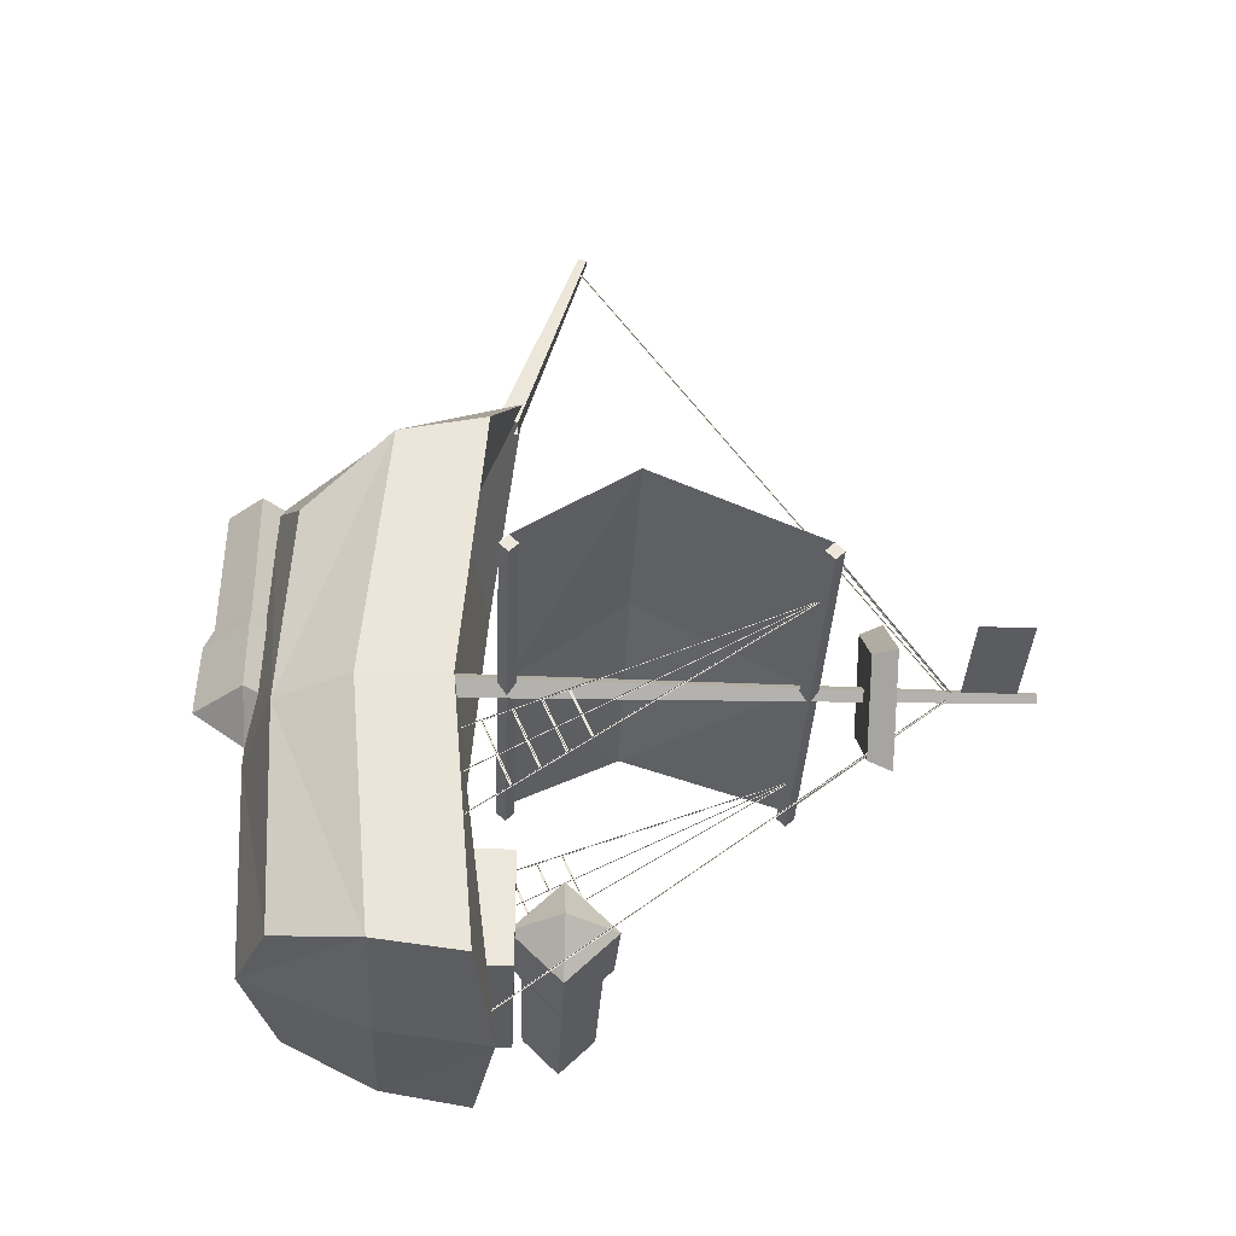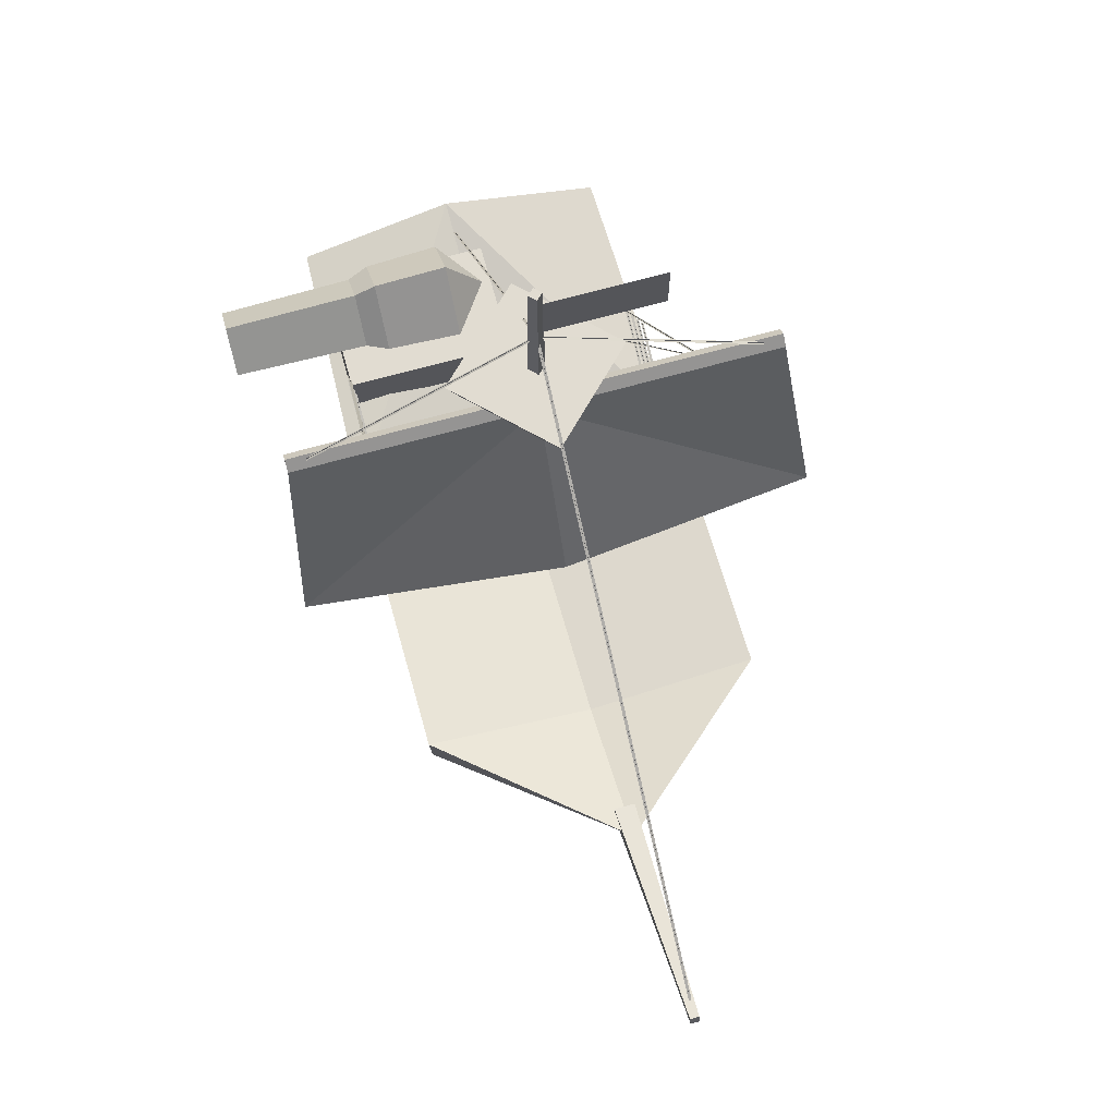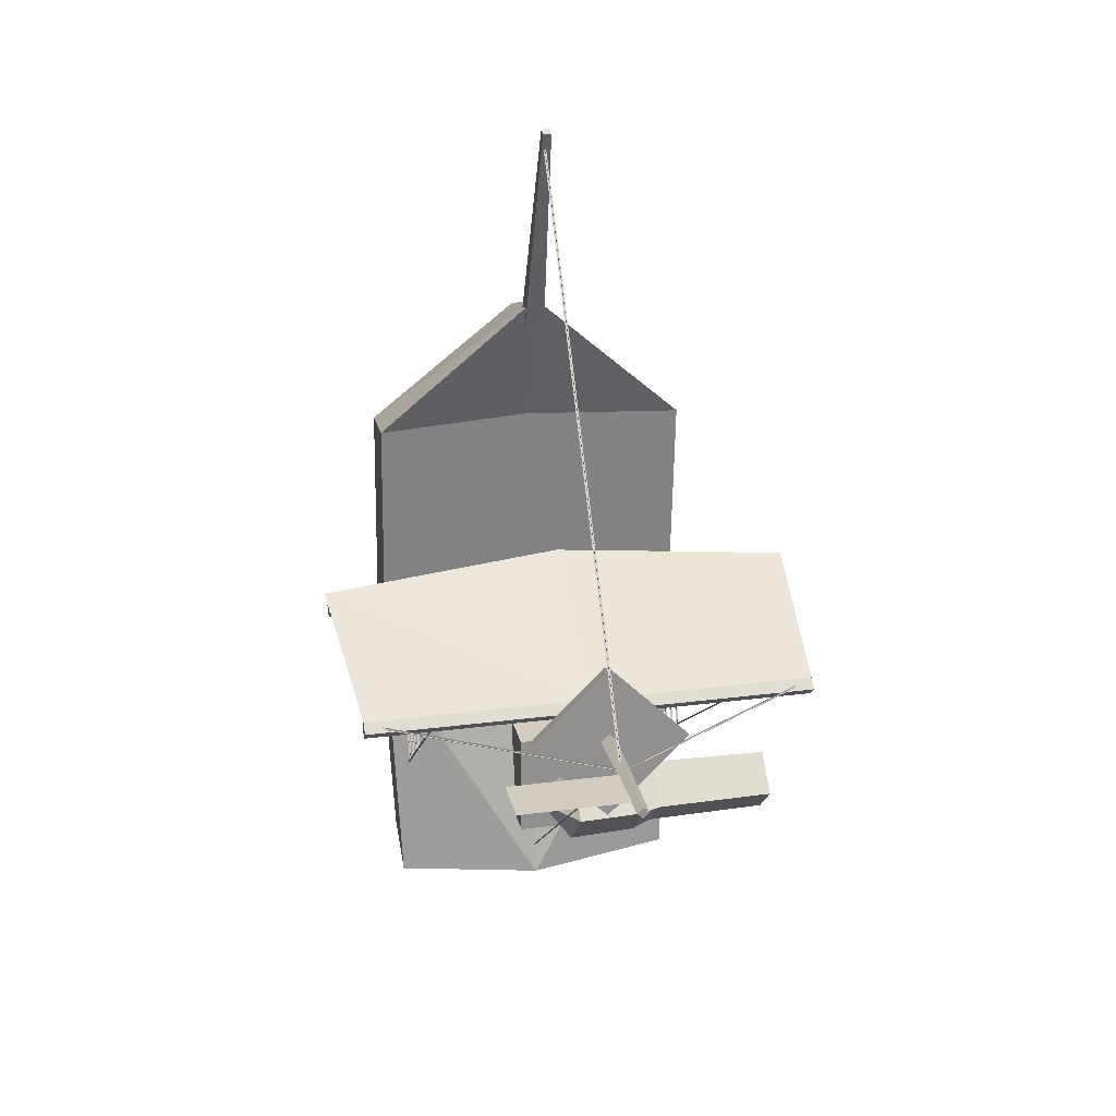
<metadata>
{"format":"obj","ext":"obj","renderer":"f3d","projection":"perspective","resolution":1024,"background":"white","views":[{"elev":-34.5,"azim":87.6,"up":"+Z"},{"elev":69.2,"azim":-15.5,"up":"+Y"},{"elev":24.5,"azim":167.9,"up":"+Z"}]}
</metadata>
<code>
o cannon.001_Cube.015
v -1.107 1.295 -0.8897
v -0.127 1.295 -0.8222
v -1.107 1.449 -1.044
v -0.127 1.517 -1.044
v -1.107 1.141 -1.044
v -0.127 1.074 -1.044
v -1.107 1.295 -1.198
v -0.127 1.295 -1.265
v 0.03025 1.295 -1.044
v -0.4426 1.295 -0.8366
v -0.4426 1.502 -1.044
v -0.4426 1.295 -1.251
v -0.4426 1.088 -1.044
v -0.5339 1.461 -1.044
v -0.5339 1.295 -1.209
v -0.5339 1.13 -1.044
v -0.5339 1.295 -0.8781
v -1.107 1.295 -0.9421
v -1.107 1.397 -1.044
v -1.107 1.194 -1.044
v -1.107 1.295 -1.145
v -0.2822 1.295 -0.9264
v -0.2822 1.412 -1.044
v -0.2822 1.178 -1.044
v -0.2822 1.295 -1.161
f 17 14 1
f 14 15 3
f 15 16 7
f 16 17 5
f 2 6 9
f 4 2 9
f 6 8 9
f 8 4 9
f 6 2 13
f 8 6 12
f 4 8 11
f 2 4 10
f 13 10 16
f 12 13 15
f 11 12 14
f 10 11 17
f 3 7 21
f 5 1 20
f 7 5 21
f 1 3 18
f 18 19 22
f 20 18 24
f 19 21 23
f 21 20 25
f 23 25 22
f 14 3 1
f 15 7 3
f 16 5 7
f 17 1 5
f 2 10 13
f 6 13 12
f 8 12 11
f 4 11 10
f 10 17 16
f 13 16 15
f 12 15 14
f 11 14 17
f 19 3 21
f 1 18 20
f 5 20 21
f 3 19 18
f 19 23 22
f 18 22 24
f 21 25 23
f 20 24 25
f 25 24 22
o ropes_Cube.010
v 0.639 1.295 -0.4139
v 0.6387 1.386 -0.6234
v 0.639 1.284 -0.4177
v 0.6387 1.376 -0.6272
v 0.6336 1.29 -0.4158
v 0.6333 1.381 -0.6253
v 0.6445 1.29 -0.4158
v 0.6442 1.381 -0.6253
v 0.639 1.188 -0.4535
v 0.6387 1.289 -0.6878
v 0.639 1.178 -0.4573
v 0.6387 1.279 -0.6916
v 0.6336 1.183 -0.4554
v 0.6333 1.284 -0.6897
v 0.6445 1.183 -0.4554
v 0.6442 1.284 -0.6897
v 0.639 0.9616 -0.5525
v 0.6387 1.081 -0.8383
v 0.639 0.9514 -0.5563
v 0.6387 1.071 -0.8421
v 0.6336 0.9565 -0.5544
v 0.6333 1.076 -0.8402
v 0.6445 0.9565 -0.5544
v 0.6442 1.076 -0.8402
v 0.639 1.079 -0.503
v 0.6387 1.189 -0.7629
v 0.639 1.069 -0.5068
v 0.6387 1.179 -0.7667
v 0.6336 1.074 -0.5049
v 0.6333 1.184 -0.7648
v 0.6445 1.074 -0.5049
v 0.6442 1.184 -0.7648
v 0.6834 2.271 -0.001104
v 0.618 0.8625 -0.9907
v 0.6956 2.271 -0.001104
v 0.6302 0.8625 -0.9907
v 0.6895 2.265 -0.001103
v 0.6241 0.8564 -0.9907
v 0.6895 2.277 -0.001104
v 0.6241 0.8686 -0.9907
v 0.6834 2.271 -0.001104
v 0.618 0.8442 -0.6
v 0.6956 2.271 -0.001104
v 0.6302 0.8442 -0.6
v 0.6895 2.265 -0.001103
v 0.6241 0.8381 -0.6
v 0.6895 2.277 -0.001104
v 0.6241 0.8503 -0.6
v 0.6834 2.271 -0.001104
v 0.618 0.8625 -0.794
v 0.6956 2.271 -0.001104
v 0.6302 0.8625 -0.794
v 0.6895 2.265 -0.001103
v 0.6241 0.8564 -0.794
v 0.6895 2.277 -0.001104
v 0.6241 0.8686 -0.794
v -0.639 1.295 -0.4139
v -0.6387 1.386 -0.6234
v -0.639 1.284 -0.4177
v -0.6387 1.376 -0.6272
v -0.6336 1.29 -0.4158
v -0.6333 1.381 -0.6253
v -0.6445 1.29 -0.4158
v -0.6442 1.381 -0.6253
v -0.639 1.188 -0.4535
v -0.6387 1.289 -0.6878
v -0.639 1.178 -0.4573
v -0.6387 1.279 -0.6916
v -0.6336 1.183 -0.4554
v -0.6333 1.284 -0.6897
v -0.6445 1.183 -0.4554
v -0.6442 1.284 -0.6897
v -0.639 0.9616 -0.5525
v -0.6387 1.081 -0.8383
v -0.639 0.9514 -0.5563
v -0.6387 1.071 -0.8421
v -0.6336 0.9565 -0.5544
v -0.6333 1.076 -0.8402
v -0.6445 0.9565 -0.5544
v -0.6442 1.076 -0.8402
v -0.639 1.079 -0.503
v -0.6387 1.189 -0.7629
v -0.639 1.069 -0.5068
v -0.6387 1.179 -0.7667
v -0.6336 1.074 -0.5049
v -0.6333 1.184 -0.7648
v -0.6445 1.074 -0.5049
v -0.6442 1.184 -0.7648
v -0.6834 2.271 -0.001103
v -0.618 0.8625 -0.9907
v -0.6956 2.271 -0.001103
v -0.6302 0.8625 -0.9907
v -0.6895 2.265 -0.001103
v -0.6241 0.8564 -0.9907
v -0.6895 2.277 -0.001103
v -0.6241 0.8686 -0.9907
v -0.6834 2.271 -0.001103
v -0.618 0.8442 -0.6
v -0.6956 2.271 -0.001103
v -0.6302 0.8442 -0.6
v -0.6895 2.265 -0.001103
v -0.6241 0.8381 -0.6
v -0.6895 2.277 -0.001103
v -0.6241 0.8503 -0.6
v -0.6834 2.271 -0.001103
v -0.618 0.8625 -0.794
v -0.6956 2.271 -0.001103
v -0.6302 0.8625 -0.794
v -0.6895 2.265 -0.001103
v -0.6241 0.8564 -0.794
v -0.6895 2.277 -0.001103
v -0.6241 0.8686 -0.794
v -0.000754 2.859 -0.001103
v -0.000754 0.984 -1.479
v 0.01142 2.859 -0.001103
v 0.01142 0.984 -1.479
v 0.005333 2.853 -0.001103
v 0.005332 0.9779 -1.479
v 0.005332 2.865 -0.001103
v 0.005332 0.9901 -1.479
v 0.01142 2.859 0.002682
v 0.01142 1.313 2.278
v -0.000754 2.859 0.002682
v -0.000754 1.313 2.278
v 0.005333 2.853 0.002682
v 0.005332 1.307 2.278
v 0.005333 2.865 0.002682
v 0.005332 1.319 2.278
v 0.02607 2.859 0.00661
v 0.9306 2.301 0.00661
v 0.02607 2.859 0.01878
v 0.9306 2.301 0.01878
v 0.02607 2.853 0.0127
v 0.9306 2.295 0.0127
v 0.02607 2.865 0.0127
v 0.9306 2.307 0.0127
v -0.02607 2.859 0.00661
v -0.9306 2.301 0.00661
v -0.02607 2.859 0.01878
v -0.9306 2.301 0.01878
v -0.02607 2.853 0.0127
v -0.9306 2.295 0.0127
v -0.02607 2.865 0.0127
v -0.9306 2.307 0.0127
v 0.639 1.295 -0.4139
v 0.6387 1.386 -0.6234
v 0.639 1.284 -0.4177
v 0.6387 1.376 -0.6272
v 0.6336 1.29 -0.4158
v 0.6333 1.381 -0.6253
v 0.6445 1.29 -0.4158
v 0.6442 1.381 -0.6253
v 0.639 1.188 -0.4535
v 0.6387 1.289 -0.6878
v 0.639 1.178 -0.4573
v 0.6387 1.279 -0.6916
v 0.6336 1.183 -0.4554
v 0.6333 1.284 -0.6897
v 0.6445 1.183 -0.4554
v 0.6442 1.284 -0.6897
v 0.639 0.9616 -0.5525
v 0.6387 1.081 -0.8383
v 0.639 0.9514 -0.5563
v 0.6387 1.071 -0.8421
v 0.6336 0.9565 -0.5544
v 0.6333 1.076 -0.8402
v 0.6445 0.9565 -0.5544
v 0.6442 1.076 -0.8402
v 0.639 1.079 -0.503
v 0.6387 1.189 -0.7629
v 0.639 1.069 -0.5068
v 0.6387 1.179 -0.7667
v 0.6336 1.074 -0.5049
v 0.6333 1.184 -0.7648
v 0.6445 1.074 -0.5049
v 0.6442 1.184 -0.7648
v 0.6834 2.271 -0.001104
v 0.618 0.8625 -0.9907
v 0.6956 2.271 -0.001104
v 0.6302 0.8625 -0.9907
v 0.6895 2.265 -0.001103
v 0.6241 0.8564 -0.9907
v 0.6895 2.277 -0.001104
v 0.6241 0.8686 -0.9907
v 0.6834 2.271 -0.001104
v 0.618 0.8442 -0.6
v 0.6956 2.271 -0.001104
v 0.6302 0.8442 -0.6
v 0.6895 2.265 -0.001103
v 0.6241 0.8381 -0.6
v 0.6895 2.277 -0.001104
v 0.6241 0.8503 -0.6
v 0.6834 2.271 -0.001104
v 0.618 0.8625 -0.794
v 0.6956 2.271 -0.001104
v 0.6302 0.8625 -0.794
v 0.6895 2.265 -0.001103
v 0.6241 0.8564 -0.794
v 0.6895 2.277 -0.001104
v 0.6241 0.8686 -0.794
v -0.639 1.295 -0.4139
v -0.6387 1.386 -0.6234
v -0.639 1.284 -0.4177
v -0.6387 1.376 -0.6272
v -0.6336 1.29 -0.4158
v -0.6333 1.381 -0.6253
v -0.6445 1.29 -0.4158
v -0.6442 1.381 -0.6253
v -0.639 1.188 -0.4535
v -0.6387 1.289 -0.6878
v -0.639 1.178 -0.4573
v -0.6387 1.279 -0.6916
v -0.6336 1.183 -0.4554
v -0.6333 1.284 -0.6897
v -0.6445 1.183 -0.4554
v -0.6442 1.284 -0.6897
v -0.639 0.9616 -0.5525
v -0.6387 1.081 -0.8383
v -0.639 0.9514 -0.5563
v -0.6387 1.071 -0.8421
v -0.6336 0.9565 -0.5544
v -0.6333 1.076 -0.8402
v -0.6445 0.9565 -0.5544
v -0.6442 1.076 -0.8402
v -0.639 1.079 -0.503
v -0.6387 1.189 -0.7629
v -0.639 1.069 -0.5068
v -0.6387 1.179 -0.7667
v -0.6336 1.074 -0.5049
v -0.6333 1.184 -0.7648
v -0.6445 1.074 -0.5049
v -0.6442 1.184 -0.7648
v -0.6834 2.271 -0.001103
v -0.618 0.8625 -0.9907
v -0.6956 2.271 -0.001103
v -0.6302 0.8625 -0.9907
v -0.6895 2.265 -0.001103
v -0.6241 0.8564 -0.9907
v -0.6895 2.277 -0.001103
v -0.6241 0.8686 -0.9907
v -0.6834 2.271 -0.001103
v -0.618 0.8442 -0.6
v -0.6956 2.271 -0.001103
v -0.6302 0.8442 -0.6
v -0.6895 2.265 -0.001103
v -0.6241 0.8381 -0.6
v -0.6895 2.277 -0.001103
v -0.6241 0.8503 -0.6
v -0.6834 2.271 -0.001103
v -0.618 0.8625 -0.794
v -0.6956 2.271 -0.001103
v -0.6302 0.8625 -0.794
v -0.6895 2.265 -0.001103
v -0.6241 0.8564 -0.794
v -0.6895 2.277 -0.001103
v -0.6241 0.8686 -0.794
v -0.000754 2.859 -0.001103
v -0.000754 0.984 -1.479
v 0.01142 2.859 -0.001103
v 0.01142 0.984 -1.479
v 0.005333 2.853 -0.001103
v 0.005332 0.9779 -1.479
v 0.005332 2.865 -0.001103
v 0.005332 0.9901 -1.479
v 0.01142 2.859 0.002682
v 0.01142 1.313 2.278
v -0.000754 2.859 0.002682
v -0.000754 1.313 2.278
v 0.005333 2.853 0.002682
v 0.005332 1.307 2.278
v 0.005333 2.865 0.002682
v 0.005332 1.319 2.278
v 0.02607 2.859 0.00661
v 0.9306 2.301 0.00661
v 0.02607 2.859 0.01878
v 0.9306 2.301 0.01878
v 0.02607 2.853 0.0127
v 0.9306 2.295 0.0127
v 0.02607 2.865 0.0127
v 0.9306 2.307 0.0127
v -0.02607 2.859 0.00661
v -0.9306 2.301 0.00661
v -0.02607 2.859 0.01878
v -0.9306 2.301 0.01878
v -0.02607 2.853 0.0127
v -0.9306 2.295 0.0127
v -0.02607 2.865 0.0127
v -0.9306 2.307 0.0127
f 29 28 27
f 33 32 31
f 37 36 35
f 41 40 39
f 45 44 43
f 49 48 47
f 53 52 51
f 57 56 55
f 61 60 59
f 65 64 63
f 69 68 67
f 73 72 70
f 77 76 75
f 81 80 79
f 85 83 84
f 89 87 88
f 93 91 92
f 97 95 96
f 101 99 100
f 105 103 104
f 109 107 108
f 113 111 112
f 117 115 116
f 121 119 120
f 125 123 124
f 129 127 126
f 133 131 132
f 137 135 136
f 141 140 139
f 145 144 143
f 149 148 147
f 153 152 151
f 157 156 155
f 161 160 159
f 165 163 164
f 169 167 168
f 173 171 172
f 177 175 176
f 181 179 180
f 185 183 184
f 189 187 188
f 193 191 192
f 197 195 196
f 201 199 200
f 205 203 204
f 209 207 208
f 213 211 212
f 217 215 214
f 221 219 220
f 225 223 224
f 229 228 227
f 233 232 231
f 237 236 235
f 241 240 239
f 245 244 243
f 249 248 247
f 253 252 251
f 257 256 255
f 261 260 259
f 265 264 263
f 269 268 267
f 273 272 270
f 277 276 275
f 281 280 279
f 285 283 284
f 289 287 288
f 293 291 292
f 297 295 296
f 301 299 300
f 305 303 304
f 309 308 307
f 313 312 311
f 28 26 27
f 32 30 31
f 36 34 35
f 40 38 39
f 44 42 43
f 48 46 47
f 52 50 51
f 56 54 55
f 60 58 59
f 64 62 63
f 68 66 67
f 71 73 70
f 76 74 75
f 80 78 79
f 83 82 84
f 87 86 88
f 91 90 92
f 95 94 96
f 99 98 100
f 103 102 104
f 107 106 108
f 111 110 112
f 115 114 116
f 119 118 120
f 123 122 124
f 128 129 126
f 131 130 132
f 135 134 136
f 140 138 139
f 144 142 143
f 148 146 147
f 152 150 151
f 156 154 155
f 160 158 159
f 163 162 164
f 167 166 168
f 171 170 172
f 175 174 176
f 179 178 180
f 183 182 184
f 187 186 188
f 191 190 192
f 195 194 196
f 199 198 200
f 203 202 204
f 207 206 208
f 211 210 212
f 216 217 214
f 219 218 220
f 223 222 224
f 228 226 227
f 232 230 231
f 236 234 235
f 240 238 239
f 244 242 243
f 248 246 247
f 252 250 251
f 256 254 255
f 260 258 259
f 264 262 263
f 268 266 267
f 271 273 270
f 276 274 275
f 280 278 279
f 283 282 284
f 287 286 288
f 291 290 292
f 295 294 296
f 299 298 300
f 303 302 304
f 308 306 307
f 312 310 311
o cannon_Cube.005
v 0.154 0 0.8244
v 0.2214 -0 -0.1553
v 0 0.154 0.8244
v -0 0.2214 -0.1553
v 0 -0.154 0.8244
v -0 -0.2214 -0.1553
v -0.154 0 0.8244
v -0.2214 -0 -0.1553
v -0 -0 -0.3125
v 0.2071 0 0.1603
v 0 0.2071 0.1603
v -0.2071 0 0.1603
v 0 -0.2071 0.1603
v 0 0.1656 0.2517
v -0.1656 0 0.2517
v 0 -0.1656 0.2517
v 0.1656 0 0.2517
v 0.1016 0 0.8244
v 0 0.1016 0.8244
v 0 -0.1016 0.8244
v -0.1016 0 0.8244
v 0.1173 0 -0
v 0 0.1173 0
v 0 -0.1173 0
v -0.1173 0 0
f 330 327 314
f 327 328 316
f 328 329 320
f 329 330 318
f 315 319 322
f 317 315 322
f 319 321 322
f 321 317 322
f 319 315 326
f 321 319 325
f 317 321 324
f 315 317 323
f 326 323 329
f 325 326 328
f 324 325 327
f 323 324 330
f 316 320 332
f 318 314 333
f 320 318 334
f 314 316 331
f 331 332 335
f 333 331 337
f 332 334 336
f 334 333 338
f 336 338 335
f 327 316 314
f 328 320 316
f 329 318 320
f 330 314 318
f 315 323 326
f 319 326 325
f 321 325 324
f 317 324 323
f 323 330 329
f 326 329 328
f 325 328 327
f 324 327 330
f 320 334 332
f 314 331 333
f 318 333 334
f 316 332 331
f 332 336 335
f 331 335 337
f 334 338 336
f 333 337 338
f 338 337 335
o boat_Cube
v -0.634 0.8859 -0.8008
v -0.634 1.102 -0.8008
v -0.634 0.8859 -1.303
v -0.634 1.102 -1.303
v 0.08797 0.8859 -0.8008
v 0.08797 1.102 -0.8008
v 0.08797 0.8859 -1.303
v 0.08797 1.102 -1.303
v -1.008 1.045 0.03982
v 1.008 1.045 0.03982
v -1.008 1.085 0
v 1.008 1.084 -0
v -1.008 1.005 0
v 1.008 1.005 0
v -1.008 1.045 -0.03982
v 1.008 1.045 -0.03982
v -0.0437 0.9755 1.381
v -0.01877 1.316 2.342
v -0.0437 1.059 1.353
v -0.01877 1.352 2.331
v 0.04429 0.9755 1.381
v 0.01937 1.316 2.342
v 0.04429 1.059 1.353
v 0.01937 1.352 2.331
v 0.4895 0.1936 0.5145
v 0.7156 0.9525 0.8431
v 0.4462 0.1936 -1.383
v 0.6723 0.9525 -1.547
v 0.6545 0.5731 -1.489
v 0.6978 0.5731 0.7757
v 0.7156 0.8506 -0.3933
v 0.4895 0.144 -0.3921
v 0.6978 0.4711 -0.3931
v -0.4895 0.1936 0.5145
v -0.7156 0.9525 0.8431
v -0.4462 0.1936 -1.383
v -0.6723 0.9525 -1.547
v 0 1.04 -1.597
v 0 0.0475 -1.336
v 0 1.085 1.494
v 0 0.0475 0.8431
v -0.6545 0.5731 -1.489
v -0.6978 0.5731 0.7757
v 0 0.5 1.284
v 0 0.5731 -1.539
v -0.7156 0.8506 -0.3933
v -0.4895 0.144 -0.3921
v 0 0.7409 -0.3958
v 0 -0.002118 -0.3933
v -0.6978 0.4711 -0.3931
v 0 0.8428 0.8431
v -1.008 2.28 0.03982
v 1.008 2.28 0.03982
v -1.008 2.32 0
v 1.008 2.32 -0
v -1.008 2.24 0
v 1.008 2.24 0
v -1.008 2.28 -0.03982
v 1.008 2.28 -0.03982
v 0 2.504 0.3074
v 0 2.607 0.3578
v -0.3074 2.504 0
v -0.3578 2.607 0
v 0.3074 2.504 0
v 0.3578 2.607 0
v 0 2.504 -0.3074
v 0 2.607 -0.3578
v 0 0.5898 0.0706
v 0 3.22 0.03535
v -0.06222 0.5898 0.008381
v -0.02696 3.22 0.008381
v 0.06222 0.5898 0.008381
v 0.02696 3.22 0.008381
v 0 0.5898 -0.05384
v 0 3.22 -0.01859
f 340 342 339
f 342 346 341
f 346 344 345
f 344 340 343
f 344 346 340
f 348 350 347
f 350 354 349
f 354 352 353
f 352 348 351
f 352 354 350
f 349 353 351
f 356 358 355
f 358 362 357
f 362 360 361
f 360 356 359
f 360 362 356
f 383 367 377
f 371 368 370
f 387 377 365
f 368 382 363
f 364 378 368
f 369 364 371
f 376 366 367
f 366 369 371
f 364 369 386
f 379 387 370
f 367 371 370
f 378 364 389
f 386 369 376
f 383 377 380
f 388 385 381
f 387 385 374
f 381 372 382
f 373 381 378
f 384 388 373
f 376 383 380
f 375 380 388
f 373 389 386
f 379 372 385
f 380 374 385
f 378 389 373
f 386 376 384
f 391 393 390
f 393 397 392
f 397 395 396
f 395 391 394
f 395 397 393
f 392 396 394
f 399 401 398
f 401 405 400
f 405 403 404
f 403 399 402
f 398 400 402
f 403 405 399
f 407 409 406
f 409 413 408
f 413 411 412
f 411 407 410
f 411 413 407
f 342 341 339
f 346 345 341
f 344 343 345
f 340 339 343
f 346 342 340
f 350 349 347
f 354 353 349
f 352 351 353
f 348 347 351
f 348 352 350
f 347 349 351
f 358 357 355
f 362 361 357
f 360 359 361
f 356 355 359
f 362 358 356
f 367 365 377
f 368 363 370
f 370 387 365
f 382 379 363
f 378 382 368
f 364 368 371
f 383 376 367
f 367 366 371
f 389 364 386
f 363 379 370
f 365 367 370
f 369 366 376
f 377 374 380
f 385 372 381
f 377 387 374
f 372 379 382
f 381 382 378
f 388 381 373
f 375 376 380
f 384 375 388
f 384 373 386
f 387 379 385
f 388 380 385
f 376 375 384
f 393 392 390
f 397 396 392
f 395 394 396
f 391 390 394
f 391 395 393
f 390 392 394
f 401 400 398
f 405 404 400
f 403 402 404
f 399 398 402
f 400 404 402
f 405 401 399
f 409 408 406
f 413 412 408
f 411 410 412
f 407 406 410
f 413 409 407
o cloth_Cube.008
v 0.02661 3.137 0.0127
v 0.02661 2.904 0.0127
v 0.5073 3.137 0.0127
v 0.5073 2.904 0.0127
v 0.02661 3.021 0.0127
v 0.5073 3.021 0.0127
v -1.008 2.28 0.03982
v 1.008 2.28 0.03982
v -1.008 1.045 0.03982
v 1.008 1.045 0.03982
v -1.075 1.546 0.3204
v 1.075 1.546 0.3204
v 0 2.28 0.03982
v 0 1.045 0.03982
v 0 1.546 0.4371
v 0.02661 3.137 0.0127
v 0.02661 2.904 0.0127
v 0.5073 3.137 0.0127
v 0.5073 2.904 0.0127
v 0.02661 3.021 0.0127
v 0.5073 3.021 0.0127
v -1.008 2.28 0.03982
v 1.008 2.28 0.03982
v -1.008 1.045 0.03982
v 1.008 1.045 0.03982
v -1.075 1.546 0.3204
v 1.075 1.546 0.3204
v 0 2.28 0.03982
v 0 1.045 0.03982
v 0 1.546 0.4371
f 419 418 417
f 416 414 419
f 428 427 425
f 426 428 425
f 420 424 426
f 424 422 427
f 434 432 433
f 431 434 429
f 443 440 442
f 441 436 440
f 435 441 439
f 439 443 442
f 418 415 417
f 414 418 419
f 427 423 425
f 421 426 425
f 424 428 426
f 428 424 427
f 432 430 433
f 434 433 429
f 440 438 442
f 443 441 440
f 441 443 439
f 437 439 442

</code>
